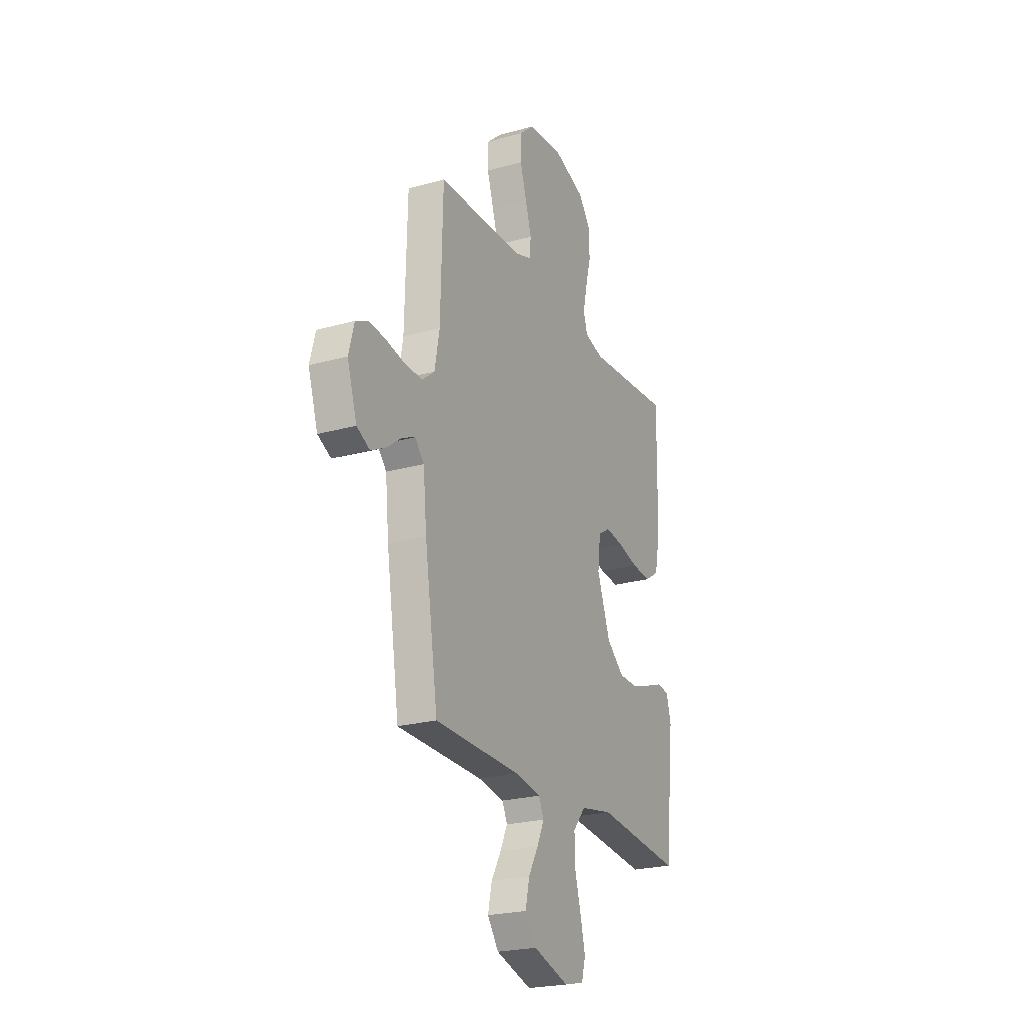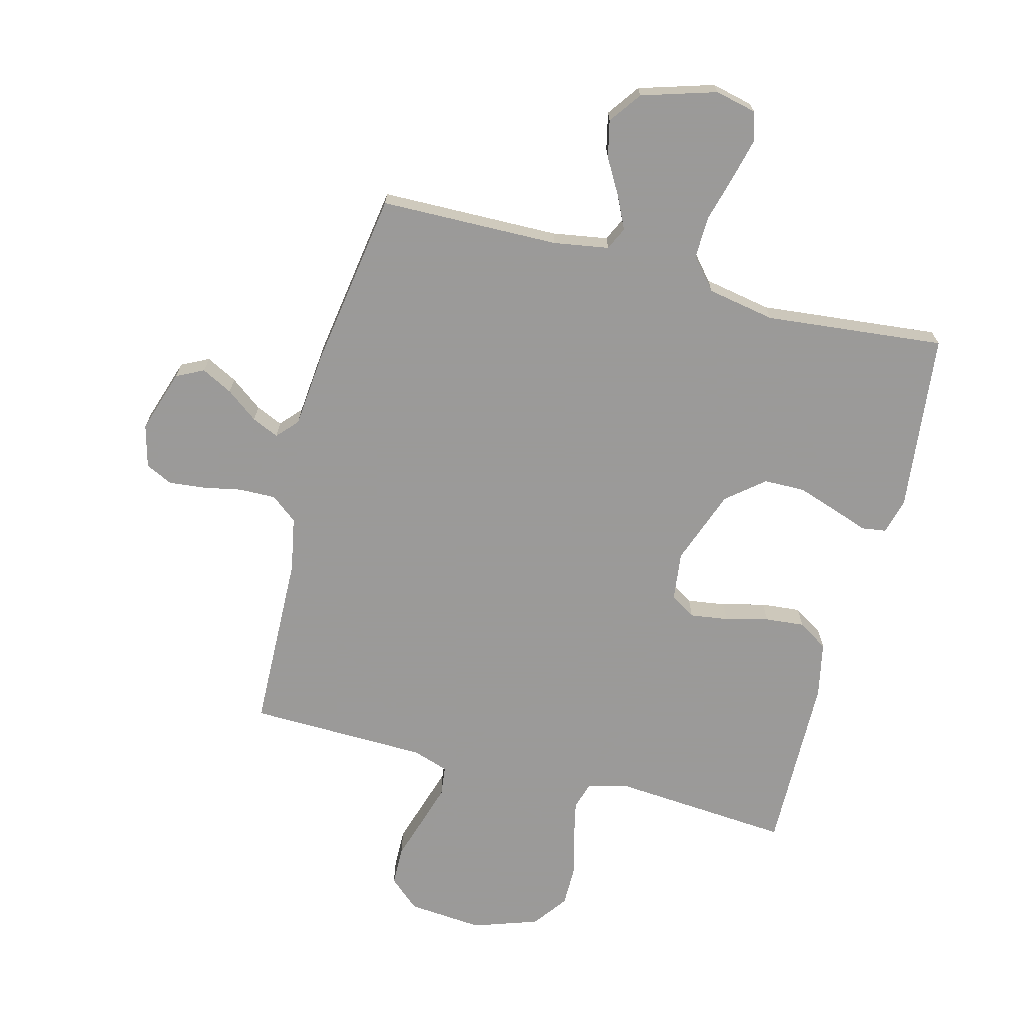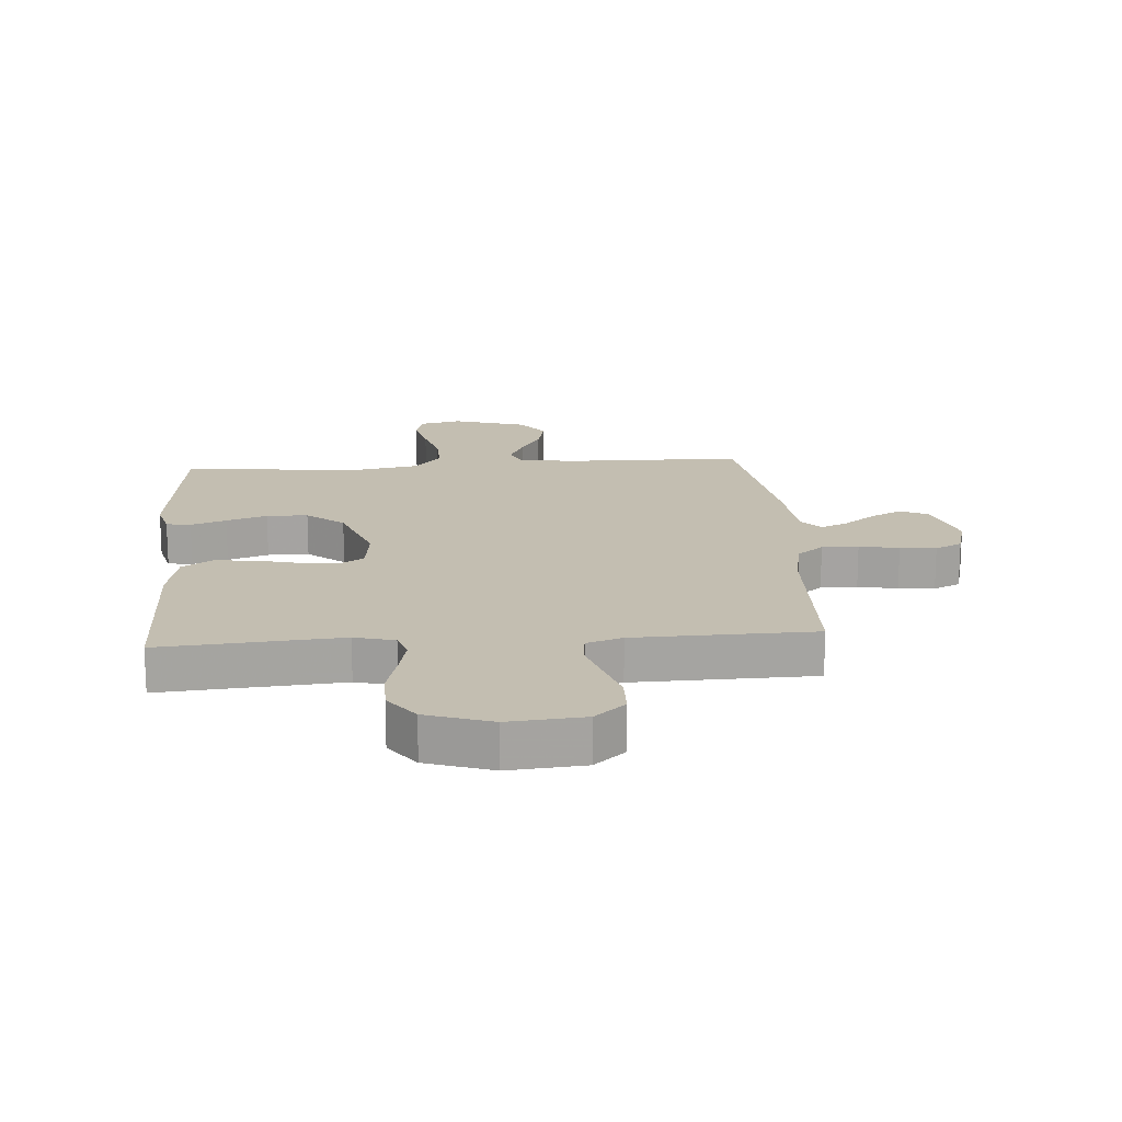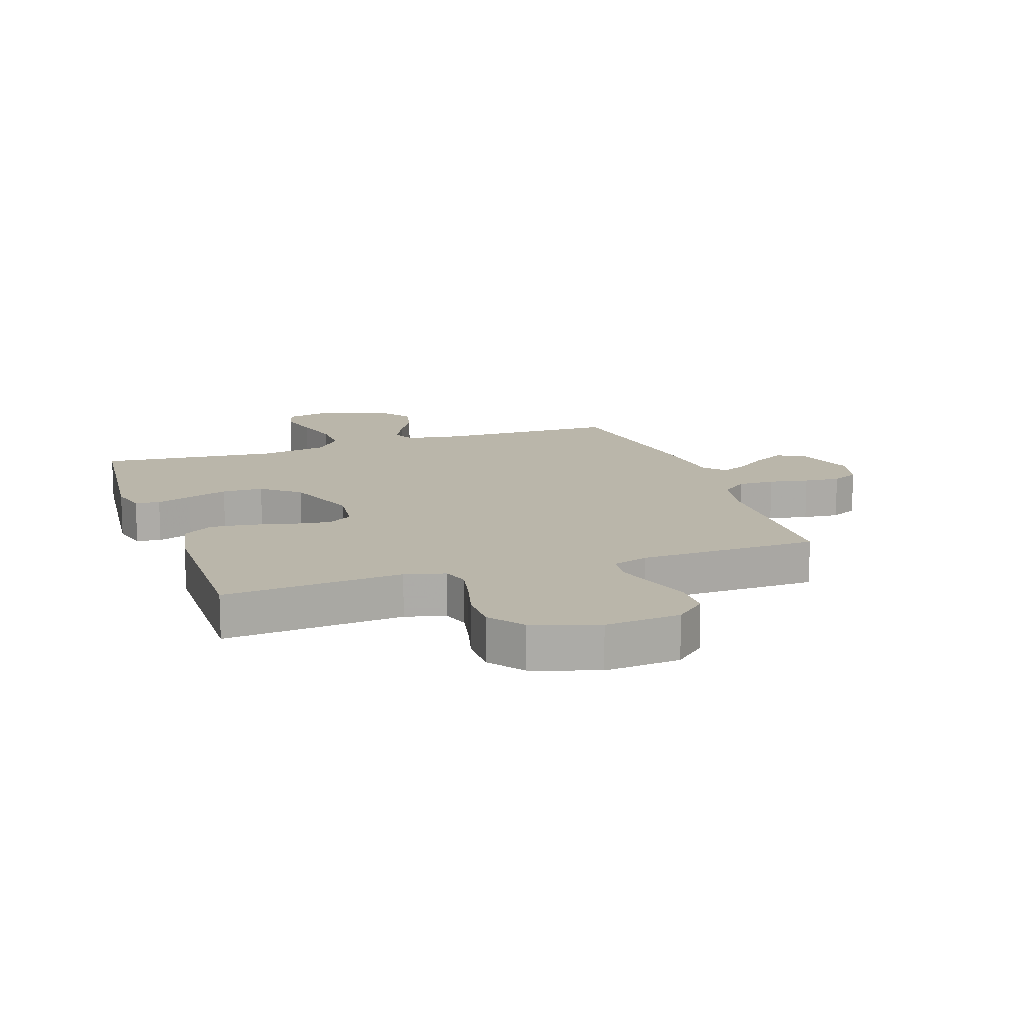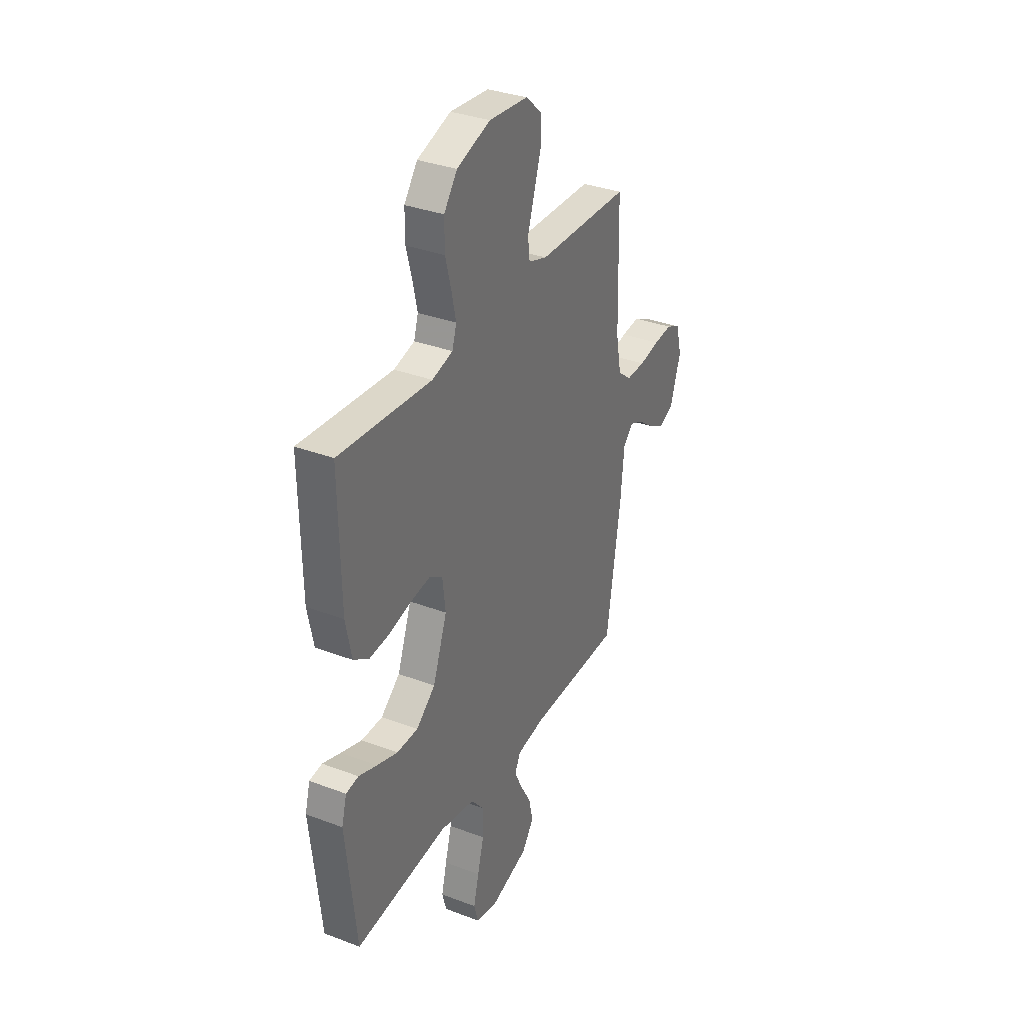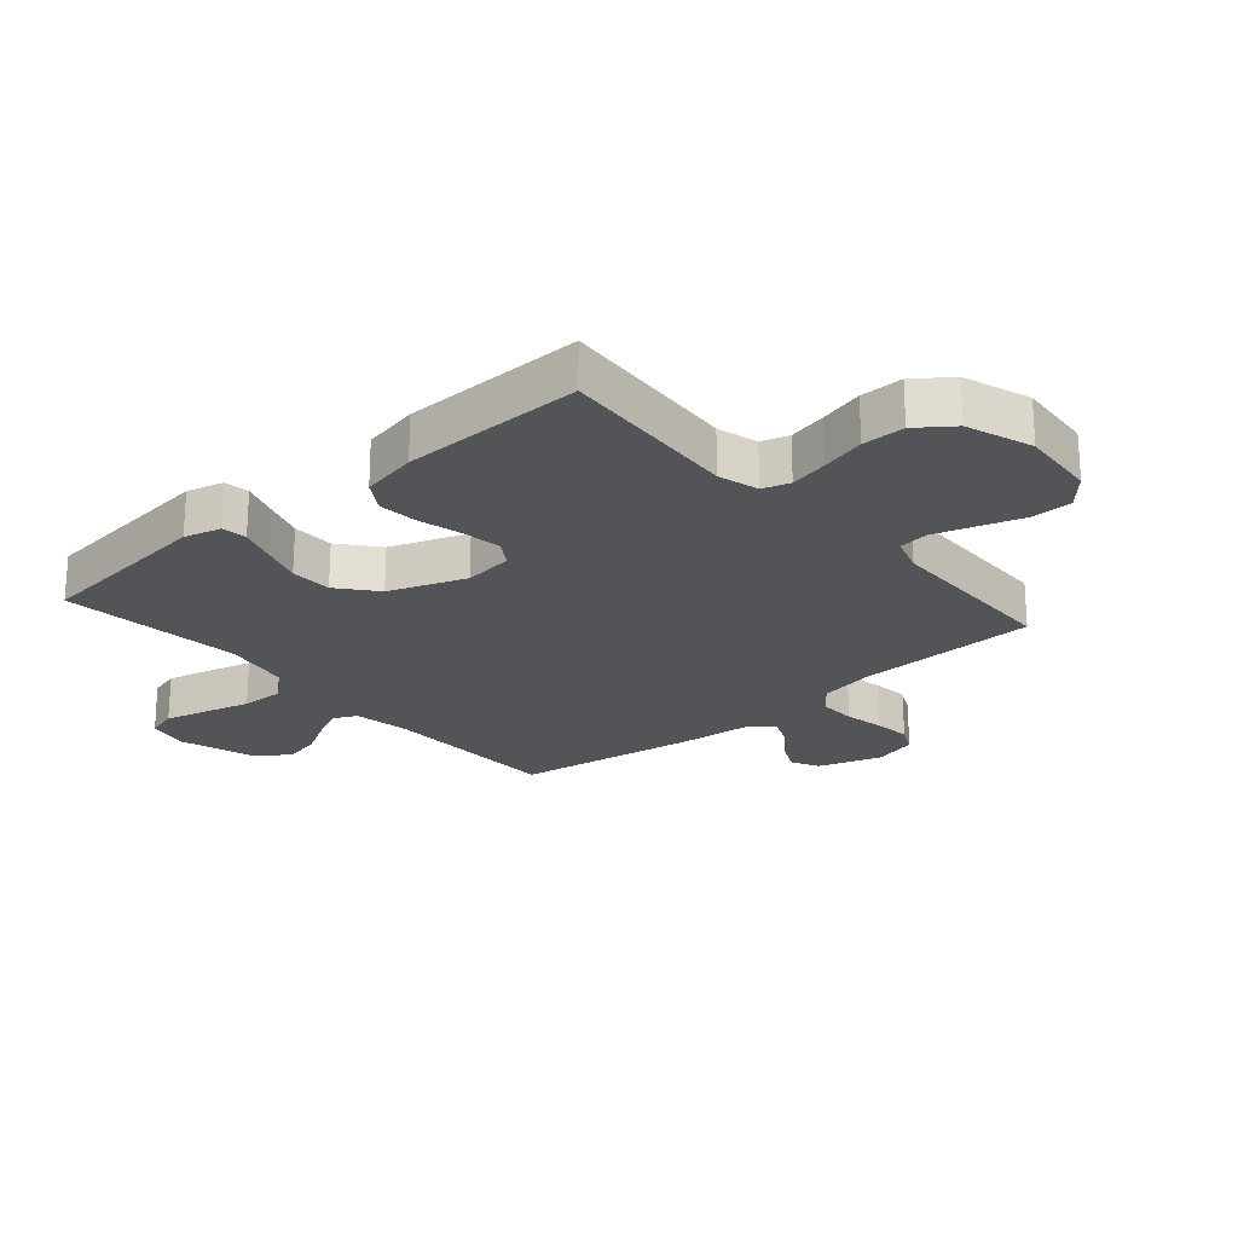
<metadata>
{"format":"obj","ext":"obj","renderer":"f3d","projection":"perspective","resolution":1024,"background":"white","views":[{"elev":-23.4,"azim":115.2,"up":"+Z"},{"elev":-69.5,"azim":165.5,"up":"+Y"},{"elev":17.2,"azim":-4.2,"up":"+Y"},{"elev":13.8,"azim":-19.0,"up":"+Y"},{"elev":34.0,"azim":-62.8,"up":"+Z"},{"elev":-22.8,"azim":-49.0,"up":"+Y"}]}
</metadata>
<code>
v 0.5 0.07 -0.5
v 0.2 0.07 -0.505
v 0.108 0.07 -0.52
v 0.09 0.07 -0.558
v 0.115 0.07 -0.611
v 0.15 0.07 -0.672
v 0.164 0.07 -0.734
v 0.125 0.07 -0.788
v 0 0.07 -0.826
v -0.069 0.07 -0.81
v -0.083 0.07 -0.76
v -0.066 0.07 -0.691
v -0.045 0.07 -0.614
v -0.043 0.07 -0.543
v -0.087 0.07 -0.491
v -0.2 0.07 -0.47
v -0.5 0.07 -0.5
v -0.533 0.07 -0.2
v -0.517 0.07 -0.14
v -0.476 0.07 -0.134
v -0.417 0.07 -0.155
v -0.349 0.07 -0.178
v -0.28 0.07 -0.177
v -0.218 0.07 -0.126
v -0.172 0.07 0
v -0.182 0.07 0.082
v -0.224 0.07 0.108
v -0.288 0.07 0.099
v -0.36 0.07 0.081
v -0.426 0.07 0.075
v -0.476 0.07 0.107
v -0.495 0.07 0.2
v -0.5 0.07 0.5
v -0.2 0.07 0.476
v -0.133 0.07 0.494
v -0.119 0.07 0.539
v -0.133 0.07 0.603
v -0.152 0.07 0.675
v -0.152 0.07 0.745
v -0.109 0.07 0.803
v 0 0.07 0.84
v 0.126 0.07 0.829
v 0.177 0.07 0.784
v 0.178 0.07 0.718
v 0.155 0.07 0.645
v 0.134 0.07 0.577
v 0.14 0.07 0.527
v 0.2 0.07 0.507
v 0.5 0.07 0.5
v 0.508 0.07 0.2
v 0.525 0.07 0.109
v 0.569 0.07 0.074
v 0.63 0.07 0.075
v 0.696 0.07 0.088
v 0.756 0.07 0.094
v 0.801 0.07 0.072
v 0.82 0.07 0
v 0.786 0.07 -0.105
v 0.74 0.07 -0.128
v 0.688 0.07 -0.101
v 0.635 0.07 -0.061
v 0.59 0.07 -0.041
v 0.558 0.07 -0.076
v 0.546 0.07 -0.2
v 0.5 0 -0.5
v 0.2 0 -0.505
v 0.108 0 -0.52
v 0.09 0 -0.558
v 0.115 0 -0.611
v 0.15 0 -0.672
v 0.164 0 -0.734
v 0.125 0 -0.788
v 0 0 -0.826
v -0.069 0 -0.81
v -0.083 0 -0.76
v -0.066 0 -0.691
v -0.045 0 -0.614
v -0.043 0 -0.543
v -0.087 0 -0.491
v -0.2 0 -0.47
v -0.5 0 -0.5
v -0.533 0 -0.2
v -0.517 0 -0.14
v -0.476 0 -0.134
v -0.417 0 -0.155
v -0.349 0 -0.178
v -0.28 0 -0.177
v -0.218 0 -0.126
v -0.172 0 0
v -0.182 0 0.082
v -0.224 0 0.108
v -0.288 0 0.099
v -0.36 0 0.081
v -0.426 0 0.075
v -0.476 0 0.107
v -0.495 0 0.2
v -0.5 0 0.5
v -0.2 0 0.476
v -0.133 0 0.494
v -0.119 0 0.539
v -0.133 0 0.603
v -0.152 0 0.675
v -0.152 0 0.745
v -0.109 0 0.803
v 0 0 0.84
v 0.126 0 0.829
v 0.177 0 0.784
v 0.178 0 0.718
v 0.155 0 0.645
v 0.134 0 0.577
v 0.14 0 0.527
v 0.2 0 0.507
v 0.5 0 0.5
v 0.508 0 0.2
v 0.525 0 0.109
v 0.569 0 0.074
v 0.63 0 0.075
v 0.696 0 0.088
v 0.756 0 0.094
v 0.801 0 0.072
v 0.82 0 0
v 0.786 0 -0.105
v 0.74 0 -0.128
v 0.688 0 -0.101
v 0.635 0 -0.061
v 0.59 0 -0.041
v 0.558 0 -0.076
v 0.546 0 -0.2
f 63 64 1 2
f 58 59 60 61
f 58 61 62
f 57 58 62
f 56 57 62
f 53 54 55 56
f 52 53 56 62
f 51 52 62 63
f 48 49 50
f 47 48 50 51
f 42 43 44 45
f 42 45 46
f 41 42 46
f 40 41 46 47
f 37 38 39 40
f 36 37 40 47
f 31 32 33 34
f 31 34 35
f 28 29 30 31
f 27 28 31 35
f 26 27 35 36
f 18 19 20 21
f 16 17 18 21
f 15 16 21 22
f 14 15 22 23
f 10 11 12 13
f 8 9 10 13
f 8 13 14
f 5 6 7 8
f 4 5 8 14
f 3 4 14 23
f 25 26 36 47
f 24 25 47 51
f 23 24 51 63
f 2 3 23 63
f 66 65 128 127
f 125 124 123 122
f 126 125 122
f 126 122 121
f 126 121 120
f 120 119 118 117
f 126 120 117 116
f 127 126 116 115
f 114 113 112
f 115 114 112 111
f 109 108 107 106
f 110 109 106
f 110 106 105
f 111 110 105 104
f 104 103 102 101
f 111 104 101 100
f 98 97 96 95
f 99 98 95
f 95 94 93 92
f 99 95 92 91
f 100 99 91 90
f 85 84 83 82
f 85 82 81 80
f 86 85 80 79
f 87 86 79 78
f 77 76 75 74
f 77 74 73 72
f 78 77 72
f 72 71 70 69
f 78 72 69 68
f 87 78 68 67
f 111 100 90 89
f 115 111 89 88
f 127 115 88 87
f 127 87 67 66
f 1 65 66 2
f 2 66 67 3
f 3 67 68 4
f 4 68 69 5
f 5 69 70 6
f 6 70 71 7
f 7 71 72 8
f 8 72 73 9
f 9 73 74 10
f 10 74 75 11
f 11 75 76 12
f 12 76 77 13
f 13 77 78 14
f 14 78 79 15
f 15 79 80 16
f 16 80 81 17
f 17 81 82 18
f 18 82 83 19
f 19 83 84 20
f 20 84 85 21
f 21 85 86 22
f 22 86 87 23
f 23 87 88 24
f 24 88 89 25
f 25 89 90 26
f 26 90 91 27
f 27 91 92 28
f 28 92 93 29
f 29 93 94 30
f 30 94 95 31
f 31 95 96 32
f 32 96 97 33
f 33 97 98 34
f 34 98 99 35
f 35 99 100 36
f 36 100 101 37
f 37 101 102 38
f 38 102 103 39
f 39 103 104 40
f 40 104 105 41
f 41 105 106 42
f 42 106 107 43
f 43 107 108 44
f 44 108 109 45
f 45 109 110 46
f 46 110 111 47
f 47 111 112 48
f 48 112 113 49
f 49 113 114 50
f 50 114 115 51
f 51 115 116 52
f 52 116 117 53
f 53 117 118 54
f 54 118 119 55
f 55 119 120 56
f 56 120 121 57
f 57 121 122 58
f 58 122 123 59
f 59 123 124 60
f 60 124 125 61
f 61 125 126 62
f 62 126 127 63
f 63 127 128 64
f 64 128 65 1

</code>
